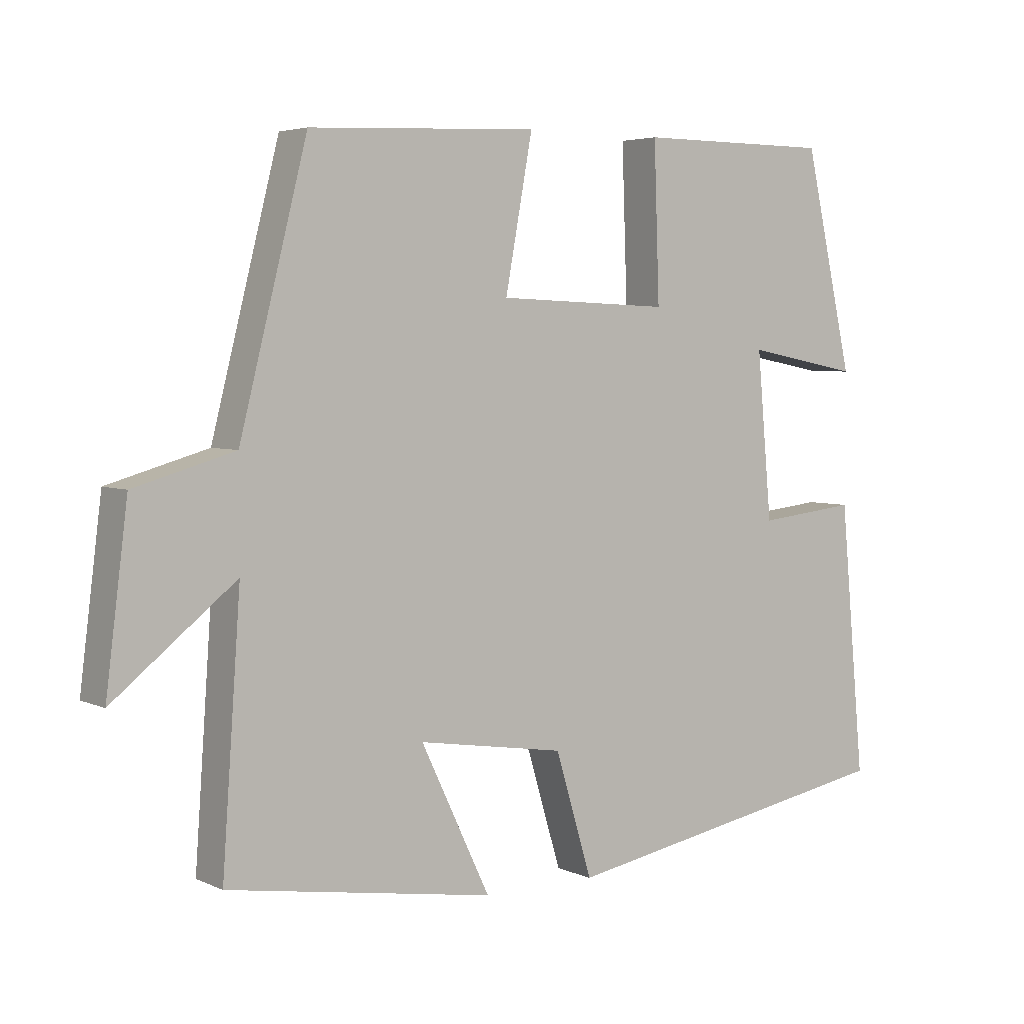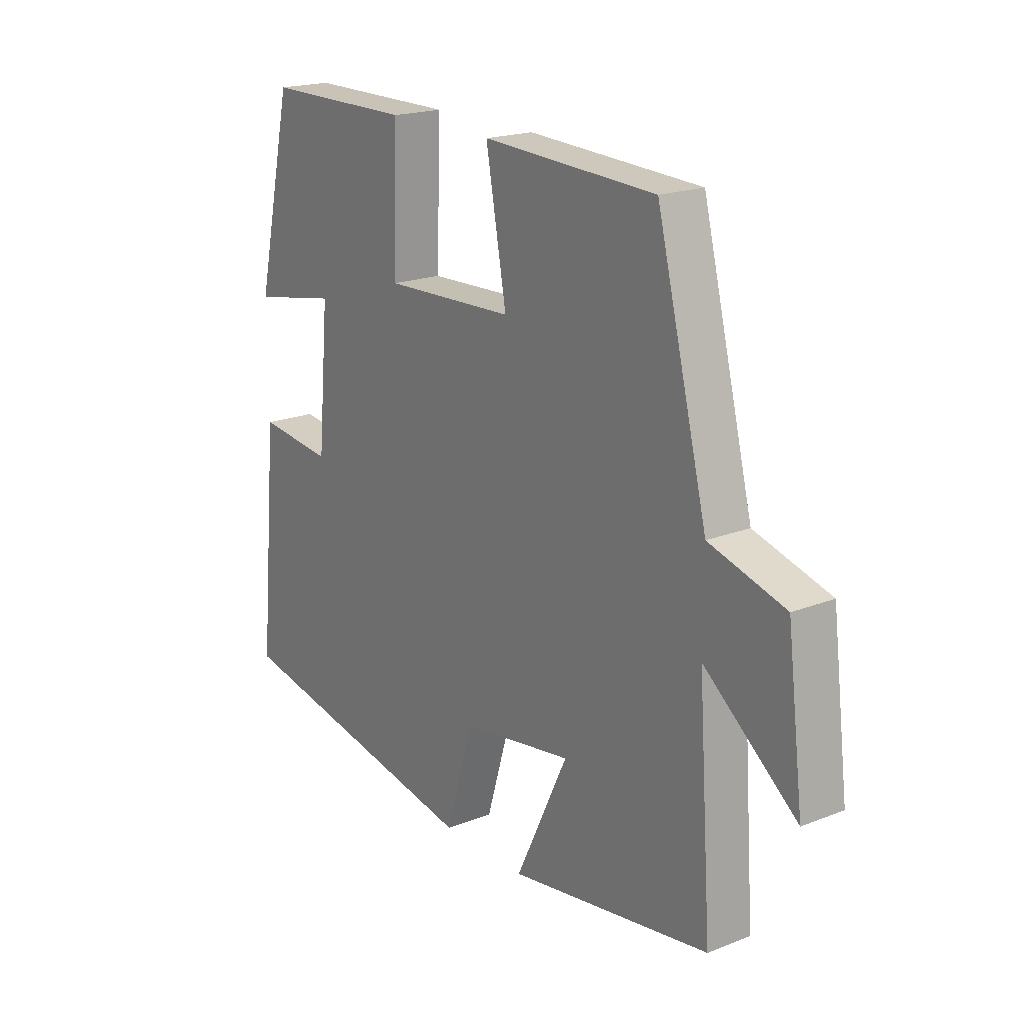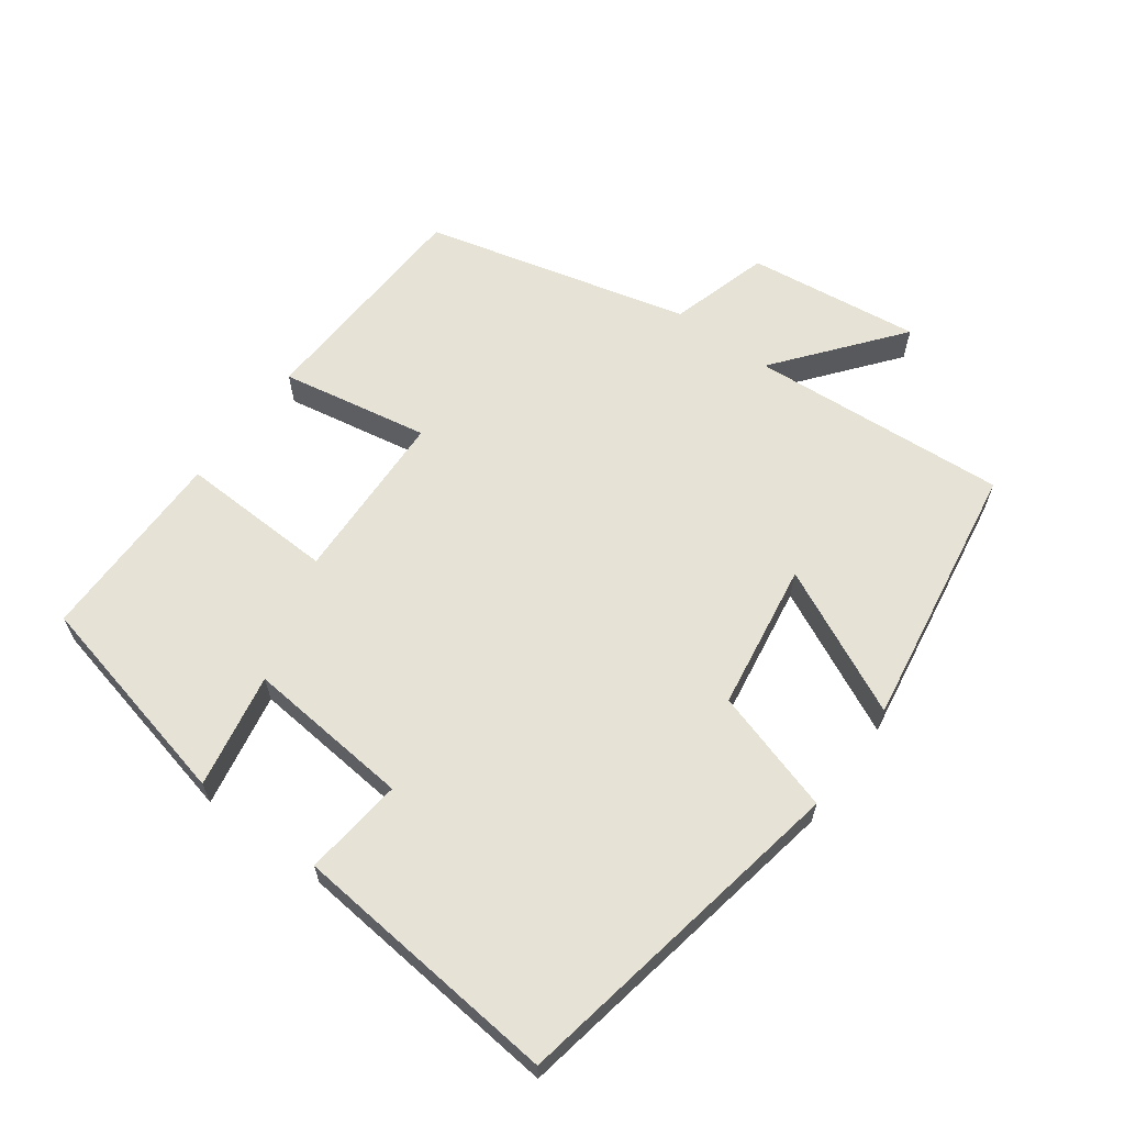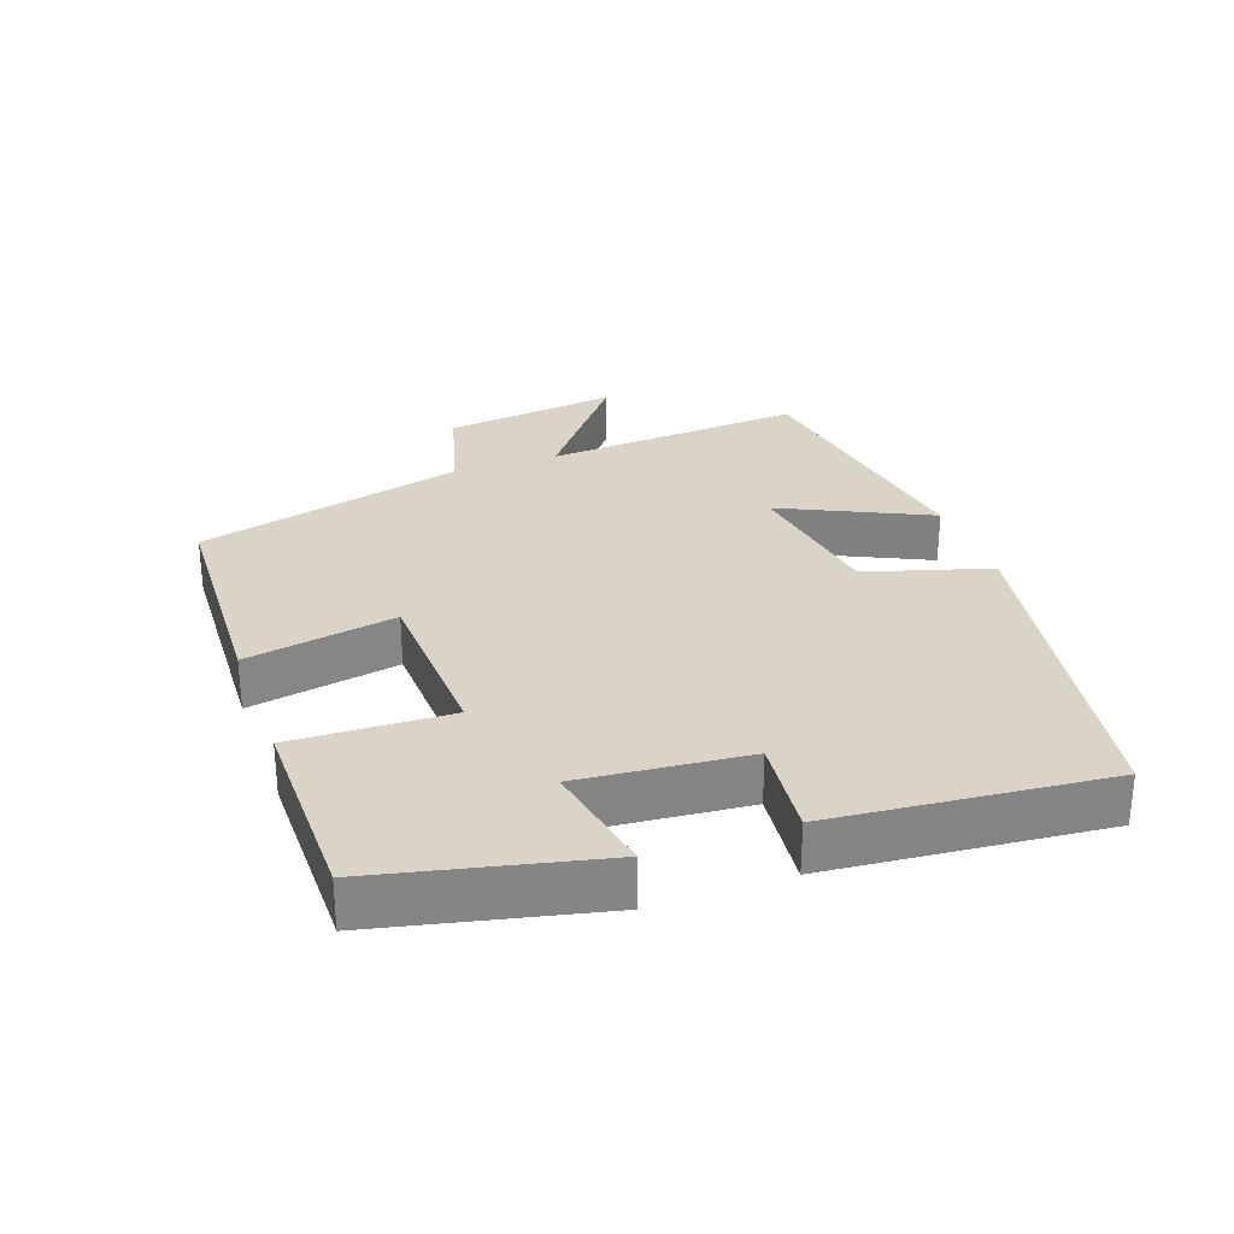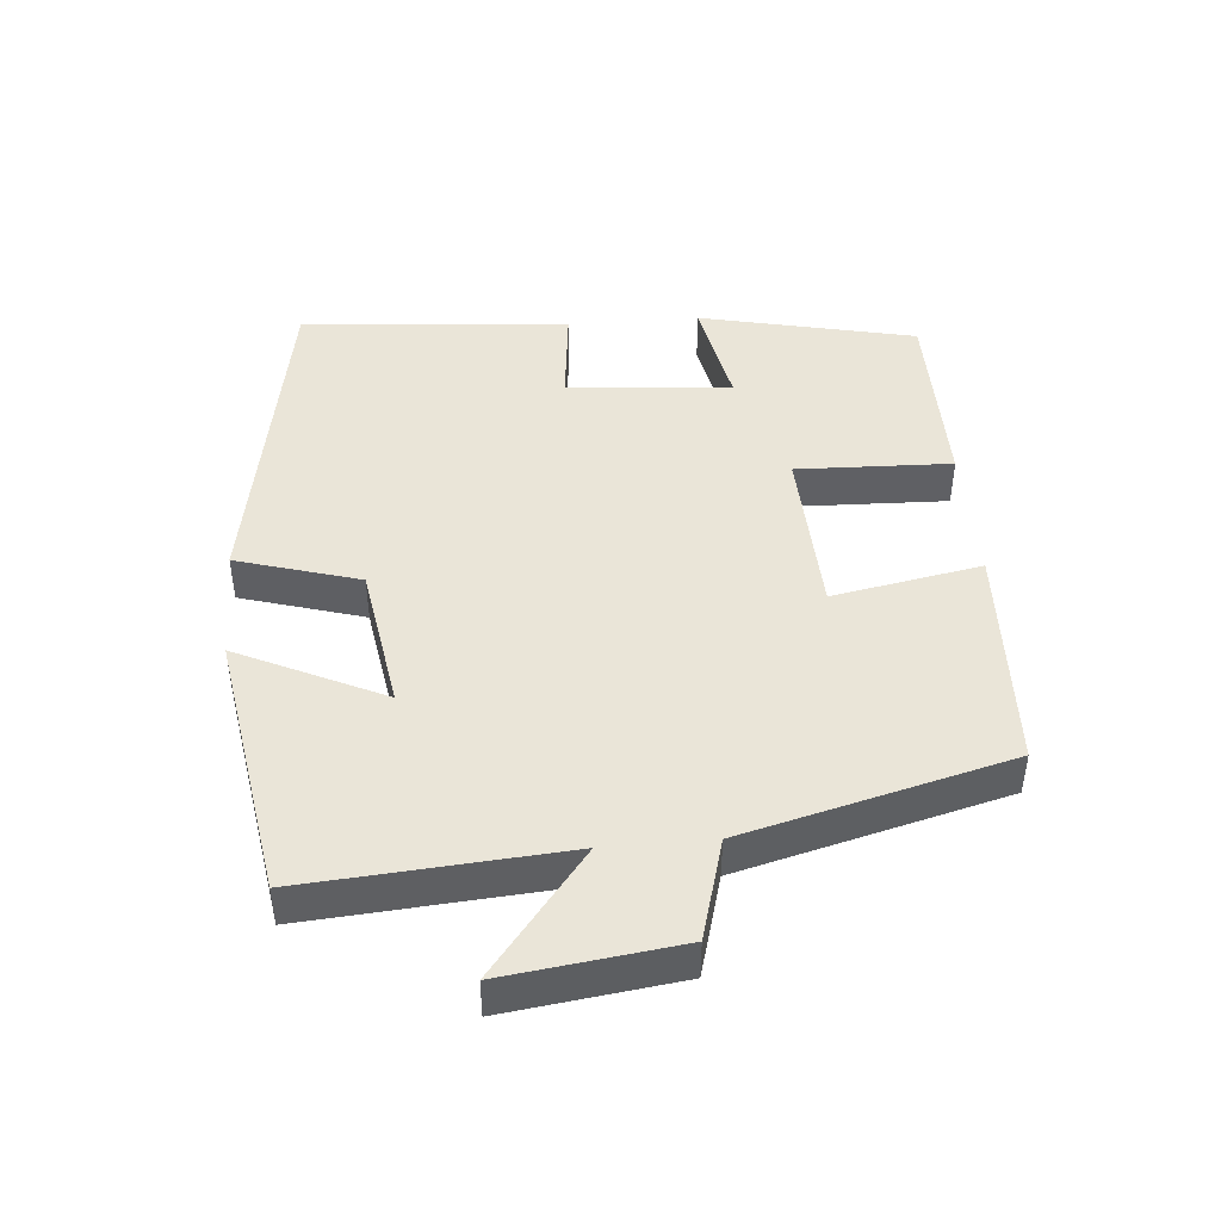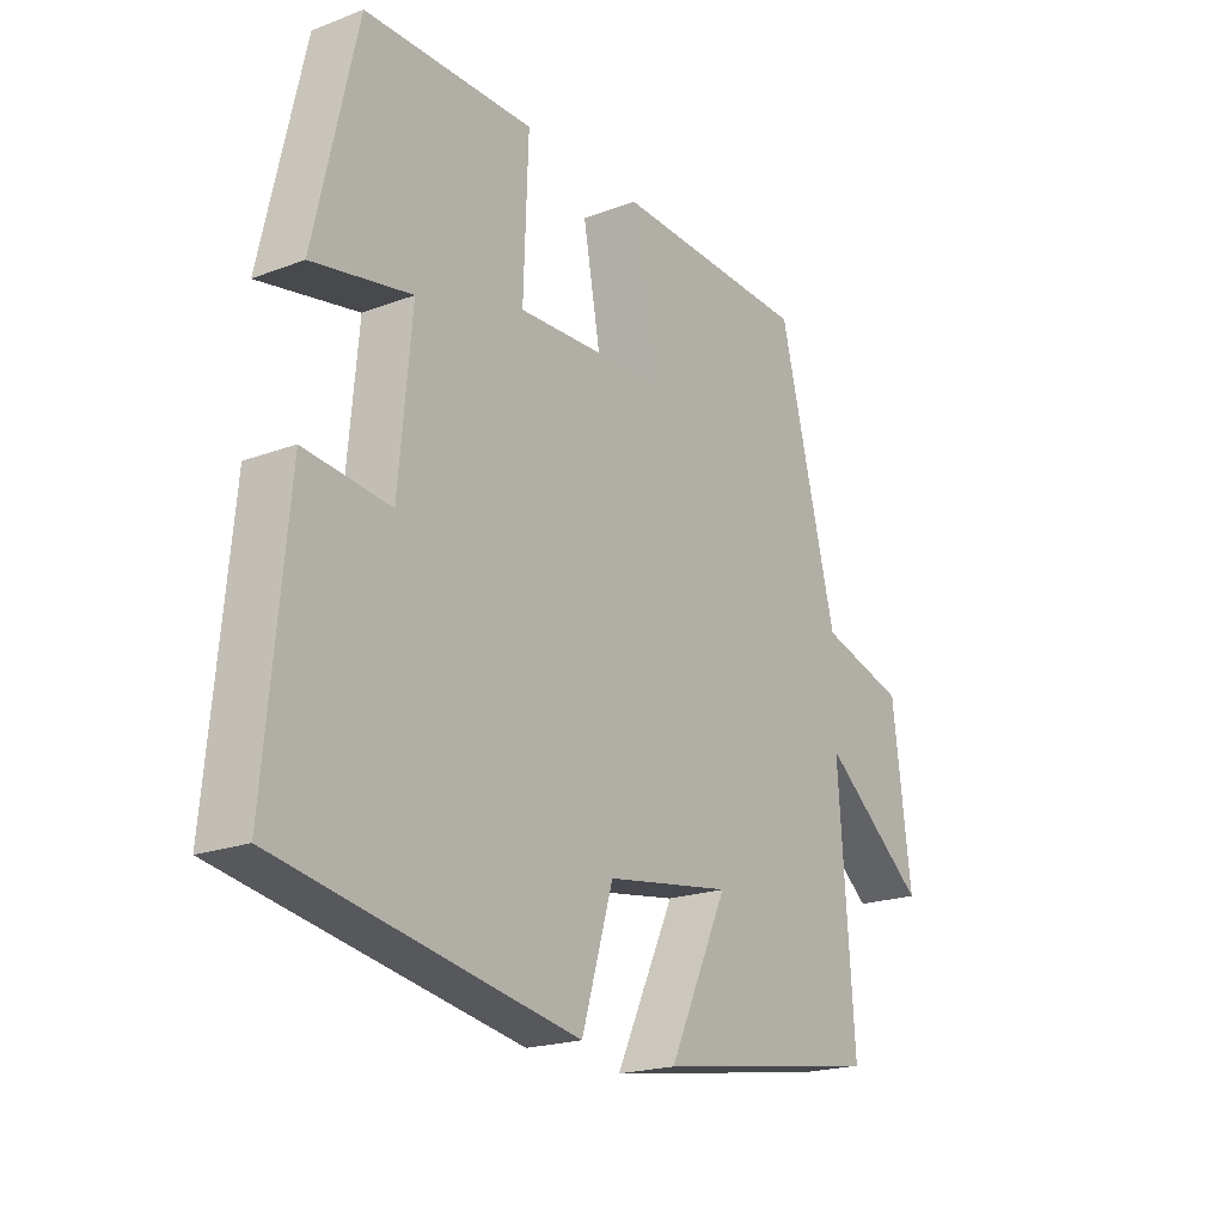
<metadata>
{"format":"obj","ext":"obj","renderer":"f3d","projection":"perspective","resolution":1024,"background":"white","views":[{"elev":4.4,"azim":-35.6,"up":"+Z"},{"elev":19.6,"azim":-126.1,"up":"+Z"},{"elev":63.0,"azim":126.4,"up":"+Y"},{"elev":28.8,"azim":70.3,"up":"+Y"},{"elev":44.8,"azim":-95.0,"up":"+Y"},{"elev":-20.3,"azim":124.6,"up":"+Z"}]}
</metadata>
<code>
v -0.401 0.07 0.485
v -0.065 0.07 0.5
v -0.105 0.07 0.282
v 0.149 0.07 0.272
v 0.141 0.07 0.5
v 0.428 0.07 0.499
v 0.5 0.07 0.181
v 0.332 0.07 0.213
v 0.354 0.07 -0.029
v 0.5 0.07 -0.013
v 0.537 0.07 -0.409
v 0.033 0.07 -0.5
v -0.021 0.07 -0.32
v -0.237 0.07 -0.286
v -0.135 0.07 -0.5
v -0.527 0.07 -0.437
v -0.5 0.07 -0.058
v -0.679 0.07 -0.2
v -0.647 0.07 0.054
v -0.5 0.07 0.096
v -0.401 0 0.485
v -0.065 0 0.5
v -0.105 0 0.282
v 0.149 0 0.272
v 0.141 0 0.5
v 0.428 0 0.499
v 0.5 0 0.181
v 0.332 0 0.213
v 0.354 0 -0.029
v 0.5 0 -0.013
v 0.537 0 -0.409
v 0.033 0 -0.5
v -0.021 0 -0.32
v -0.237 0 -0.286
v -0.135 0 -0.5
v -0.527 0 -0.437
v -0.5 0 -0.058
v -0.679 0 -0.2
v -0.647 0 0.054
v -0.5 0 0.096
f 17 18 19 20
f 17 20 1 2
f 14 15 16 17
f 13 14 17
f 10 11 12 13
f 9 10 13
f 8 9 13 17
f 5 6 7 8
f 4 5 8
f 3 4 8 17
f 2 3 17
f 40 39 38 37
f 22 21 40 37
f 37 36 35 34
f 37 34 33
f 33 32 31 30
f 33 30 29
f 37 33 29 28
f 28 27 26 25
f 28 25 24
f 37 28 24 23
f 37 23 22
f 1 21 22 2
f 2 22 23 3
f 3 23 24 4
f 4 24 25 5
f 5 25 26 6
f 6 26 27 7
f 7 27 28 8
f 8 28 29 9
f 9 29 30 10
f 10 30 31 11
f 11 31 32 12
f 12 32 33 13
f 13 33 34 14
f 14 34 35 15
f 15 35 36 16
f 16 36 37 17
f 17 37 38 18
f 18 38 39 19
f 19 39 40 20
f 20 40 21 1

</code>
